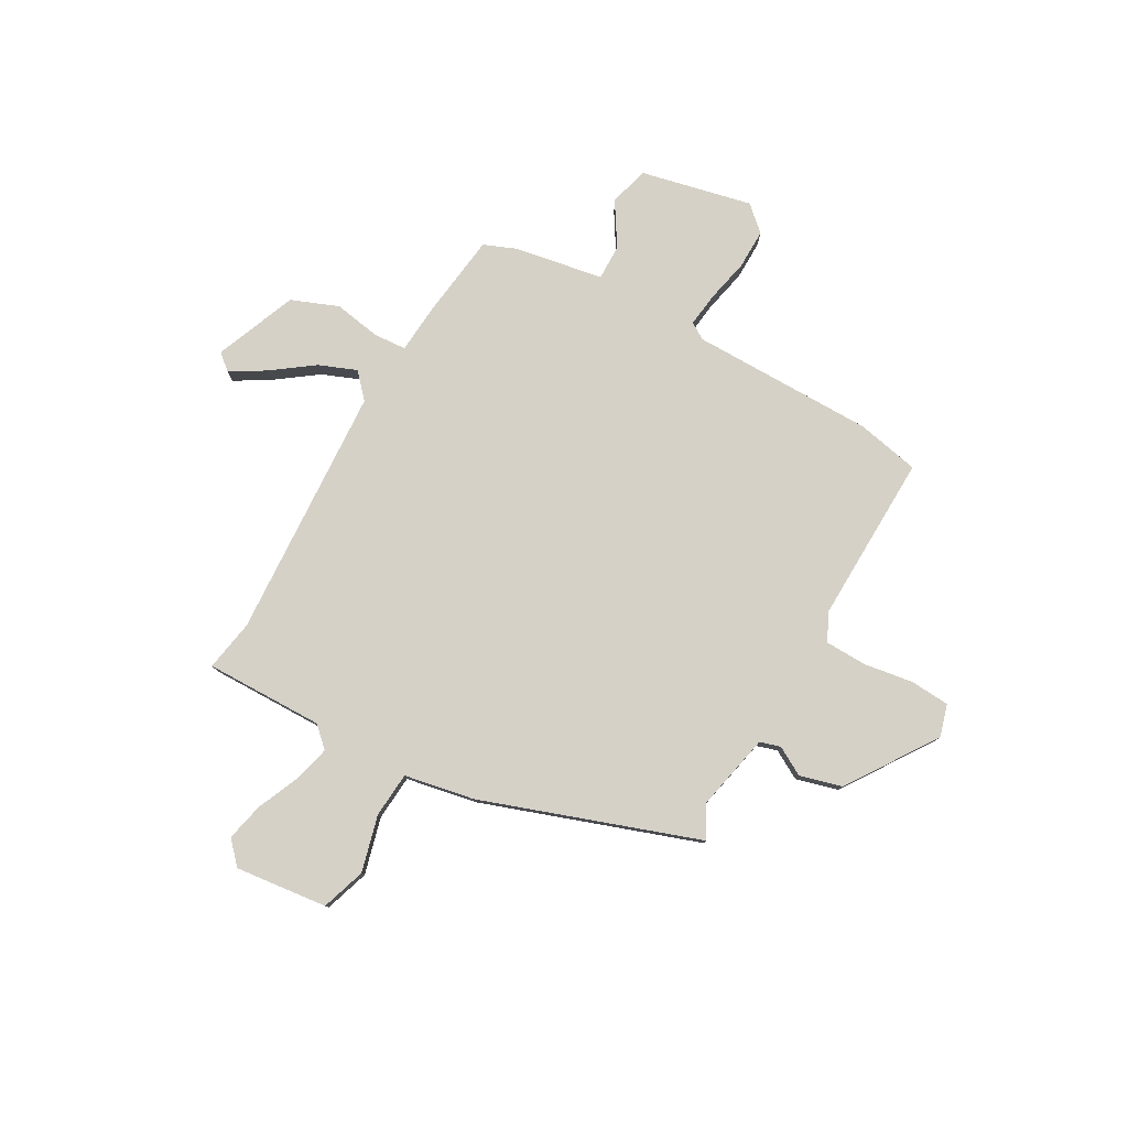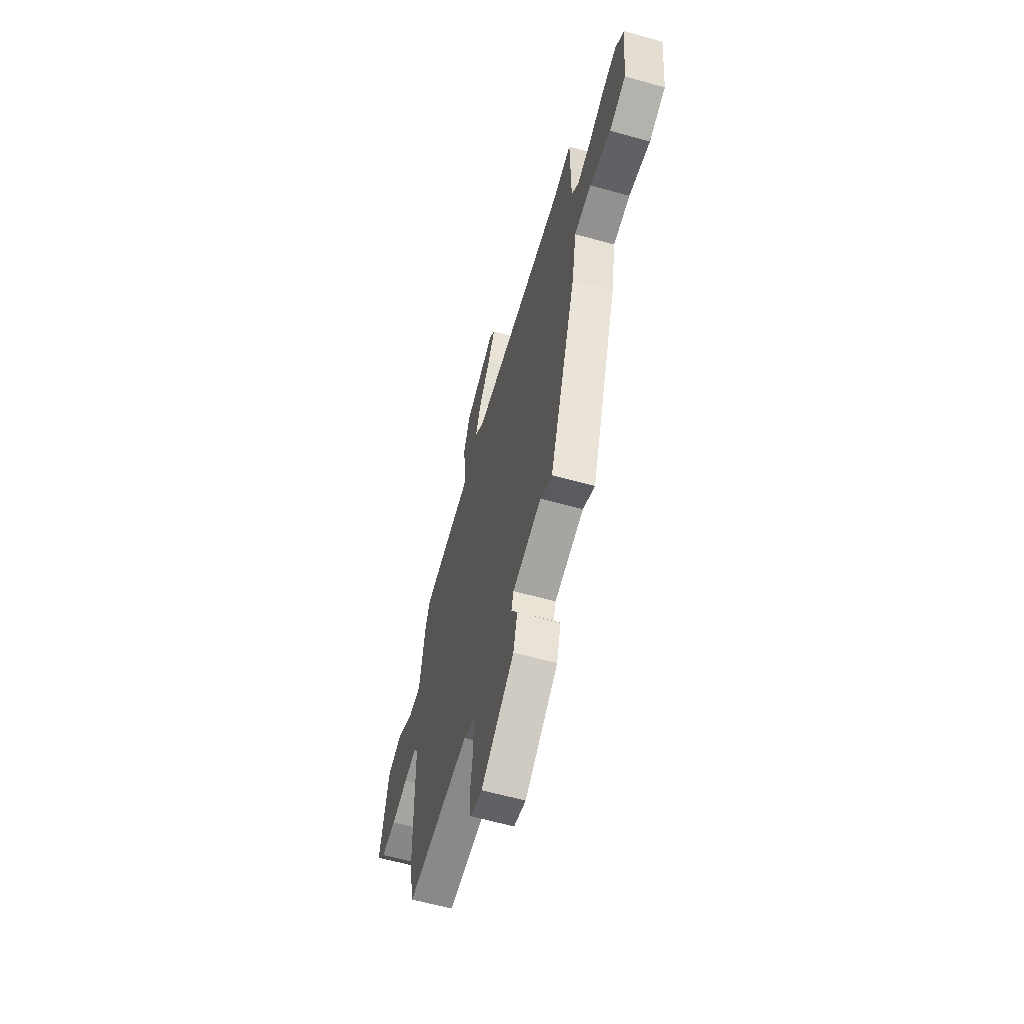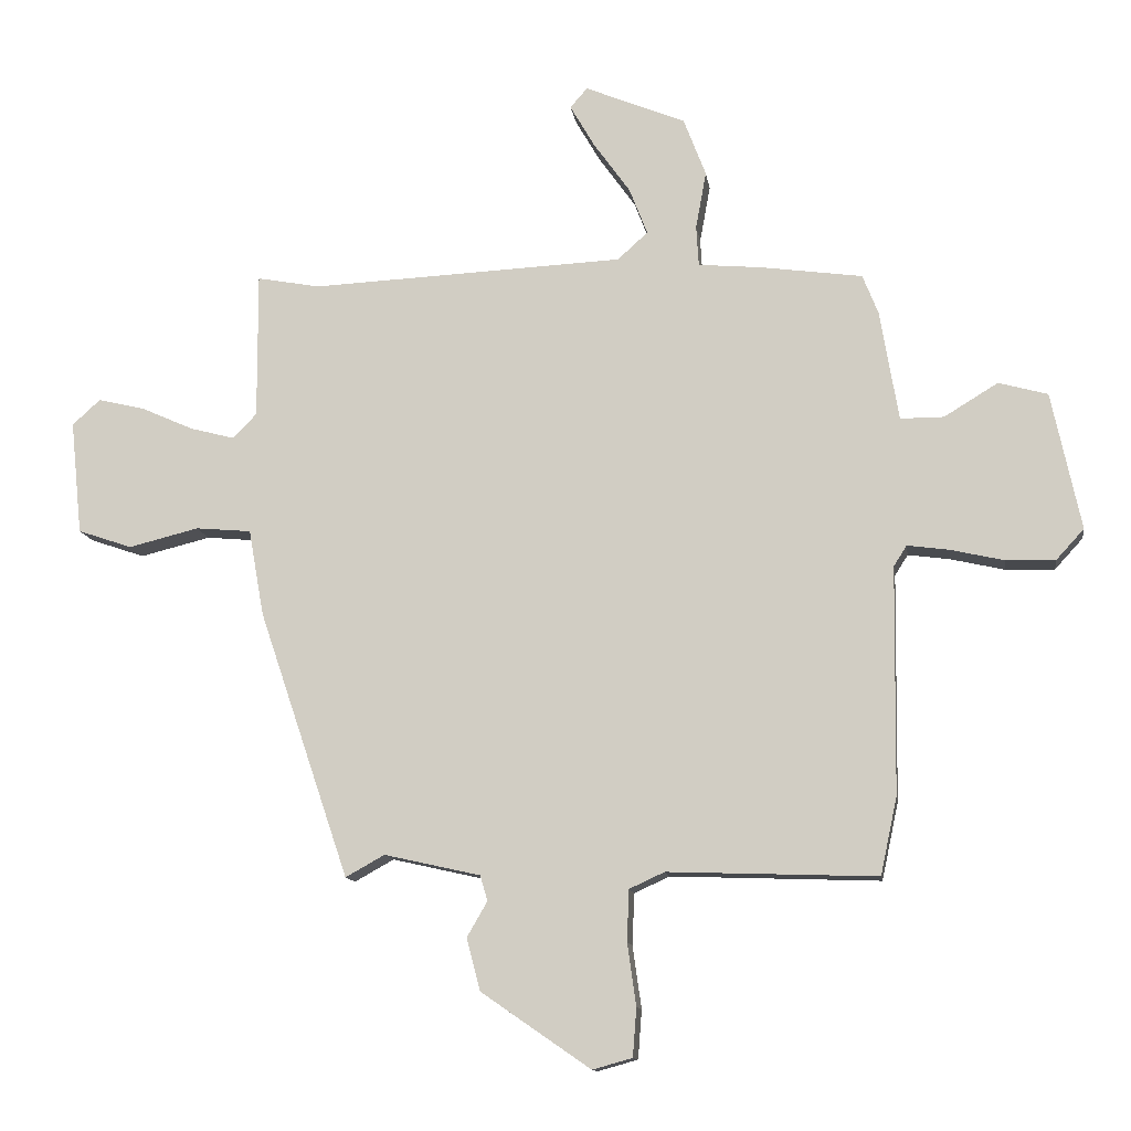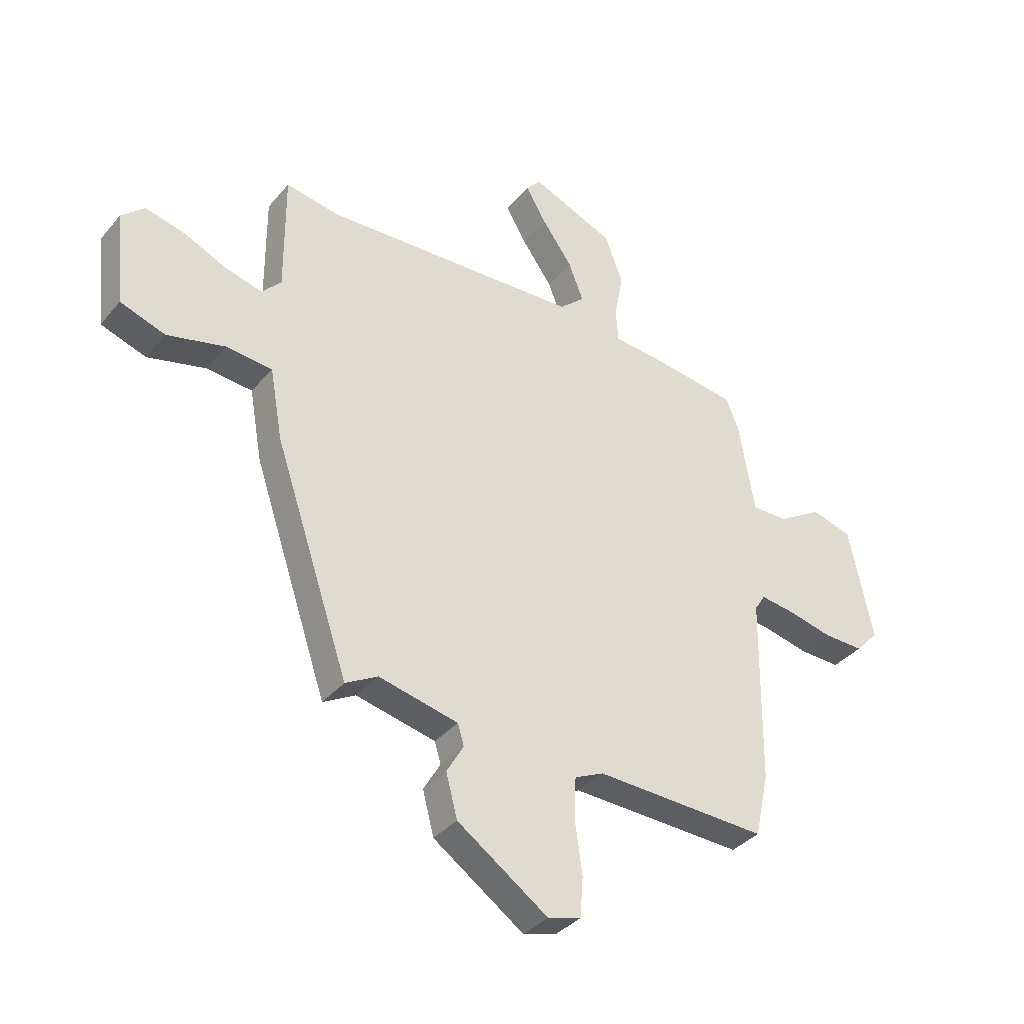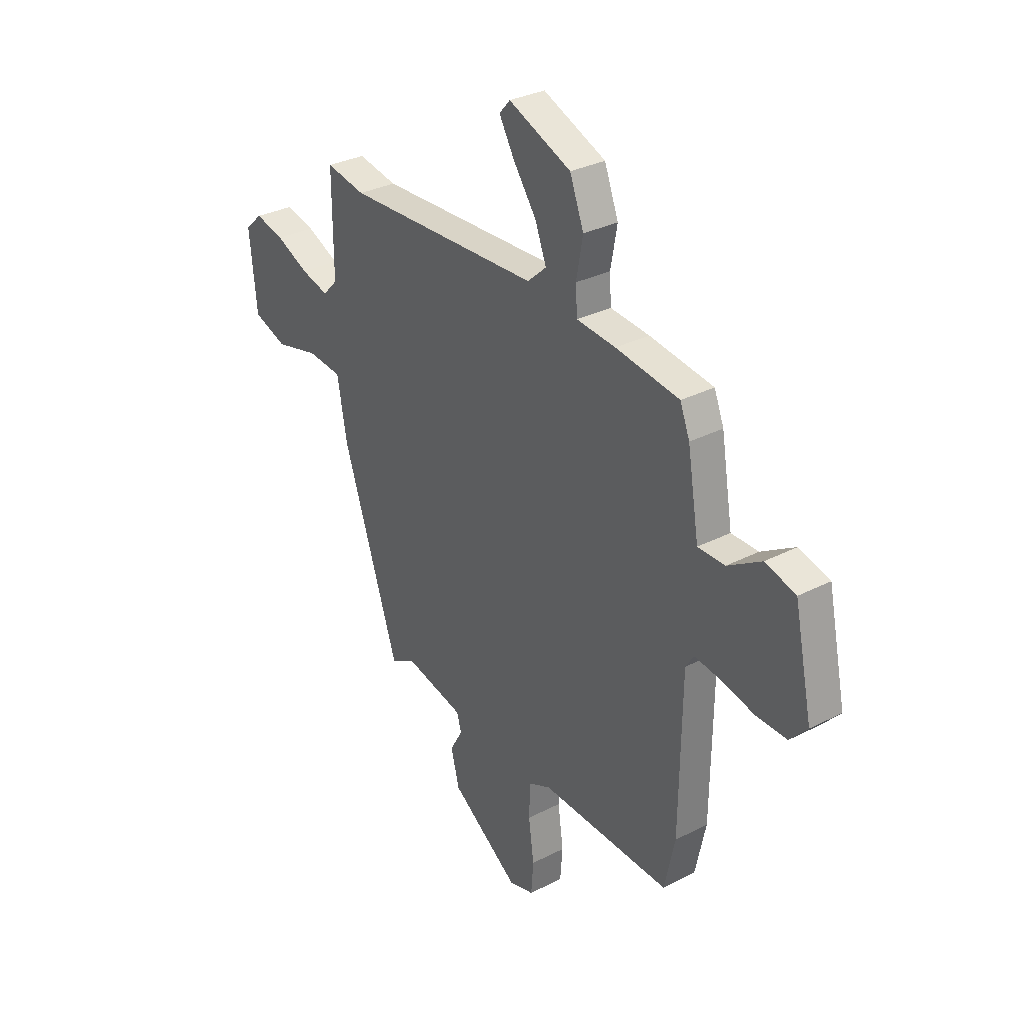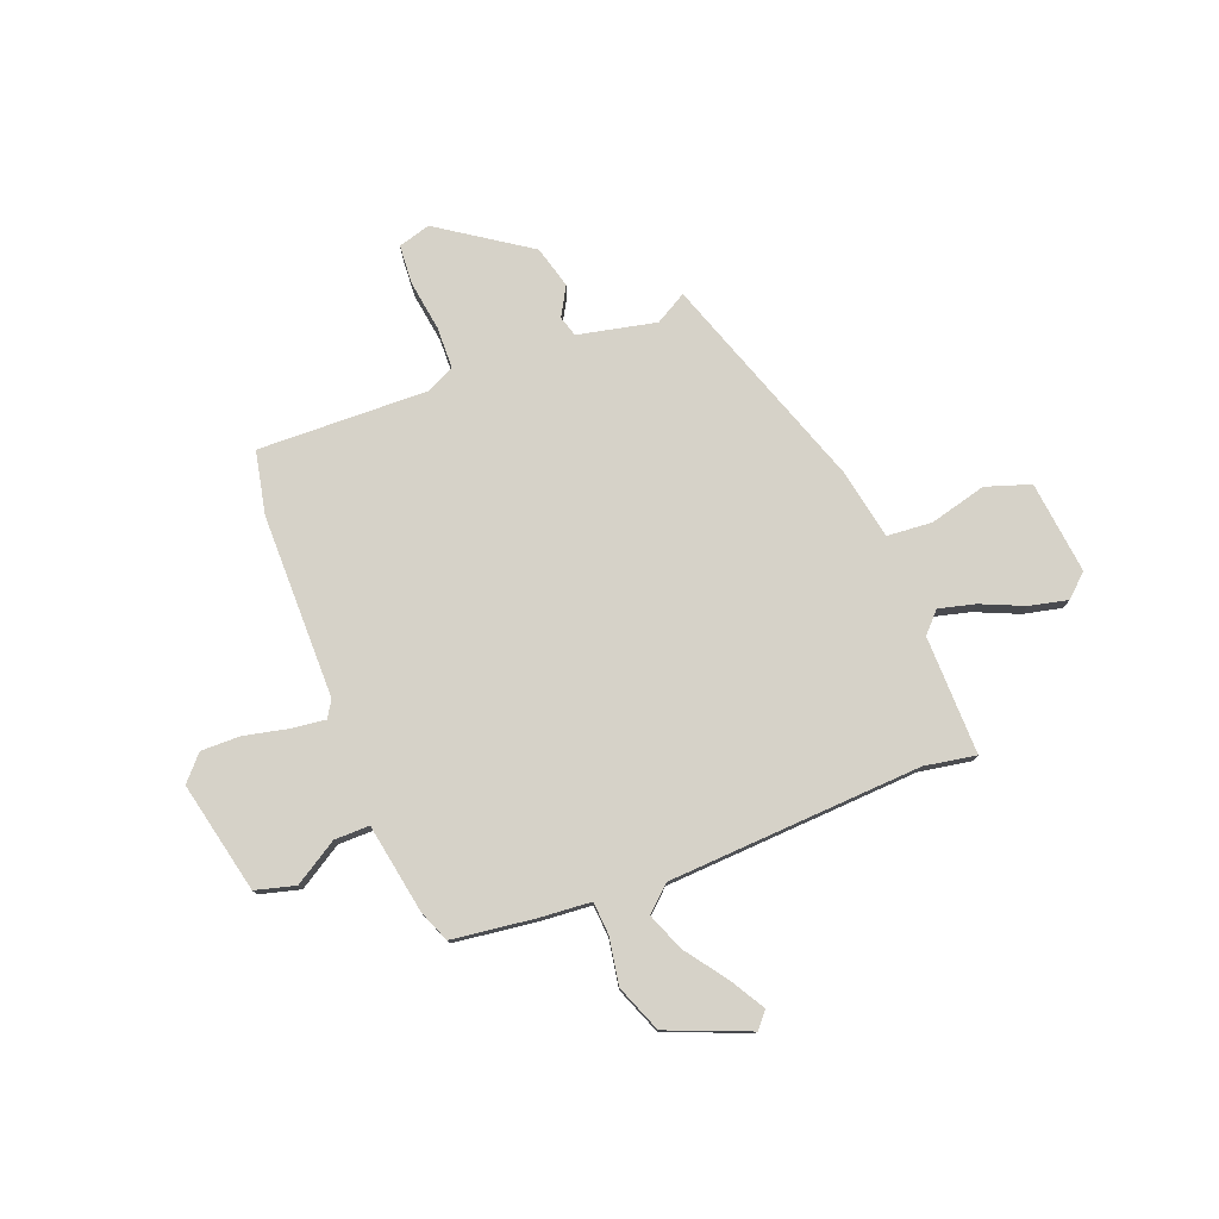
<metadata>
{"format":"obj","ext":"obj","renderer":"f3d","projection":"perspective","resolution":1024,"background":"white","views":[{"elev":79.2,"azim":118.8,"up":"+Y"},{"elev":-61.0,"azim":74.1,"up":"+Z"},{"elev":-12.3,"azim":-171.7,"up":"+Z"},{"elev":-36.2,"azim":145.7,"up":"+Z"},{"elev":31.3,"azim":-126.2,"up":"+Z"},{"elev":77.7,"azim":-21.7,"up":"+Y"}]}
</metadata>
<code>
v 0.416 0.07 0.484
v 0.518 0.07 0.503
v 0.517 0.07 0.267
v 0.555 0.07 0.227
v 0.627 0.07 0.246
v 0.712 0.07 0.284
v 0.788 0.07 0.302
v 0.833 0.07 0.261
v 0.814 0.07 0.077
v 0.726 0.07 0.047
v 0.613 0.07 0.075
v 0.523 0.07 0.067
v 0.498 0.07 -0.073
v 0.352 0.07 -0.505
v 0.289 0.07 -0.47
v 0.134 0.07 -0.505
v 0.122 0.07 -0.546
v 0.155 0.07 -0.603
v 0.133 0.07 -0.687
v -0.044 0.07 -0.809
v -0.108 0.07 -0.791
v -0.114 0.07 -0.713
v -0.1 0.07 -0.613
v -0.103 0.07 -0.53
v -0.16 0.07 -0.504
v -0.497 0.07 -0.516
v -0.524 0.07 -0.391
v -0.529 0.07 -0.025
v -0.55 0.07 0.008
v -0.617 0.07 -0.001
v -0.704 0.07 -0.021
v -0.783 0.07 -0.023
v -0.828 0.07 0.026
v -0.781 0.07 0.248
v -0.702 0.07 0.27
v -0.615 0.07 0.217
v -0.545 0.07 0.217
v -0.515 0.07 0.396
v -0.49 0.07 0.459
v -0.325 0.07 0.482
v -0.224 0.07 0.491
v -0.22 0.07 0.556
v -0.237 0.07 0.649
v -0.201 0.07 0.743
v -0.039 0.07 0.81
v -0.011 0.07 0.778
v -0.051 0.07 0.709
v -0.11 0.07 0.626
v -0.139 0.07 0.551
v -0.09 0.07 0.507
v 0.416 0 0.484
v 0.518 0 0.503
v 0.517 0 0.267
v 0.555 0 0.227
v 0.627 0 0.246
v 0.712 0 0.284
v 0.788 0 0.302
v 0.833 0 0.261
v 0.814 0 0.077
v 0.726 0 0.047
v 0.613 0 0.075
v 0.523 0 0.067
v 0.498 0 -0.073
v 0.352 0 -0.505
v 0.289 0 -0.47
v 0.134 0 -0.505
v 0.122 0 -0.546
v 0.155 0 -0.603
v 0.133 0 -0.687
v -0.044 0 -0.809
v -0.108 0 -0.791
v -0.114 0 -0.713
v -0.1 0 -0.613
v -0.103 0 -0.53
v -0.16 0 -0.504
v -0.497 0 -0.516
v -0.524 0 -0.391
v -0.529 0 -0.025
v -0.55 0 0.008
v -0.617 0 -0.001
v -0.704 0 -0.021
v -0.783 0 -0.023
v -0.828 0 0.026
v -0.781 0 0.248
v -0.702 0 0.27
v -0.615 0 0.217
v -0.545 0 0.217
v -0.515 0 0.396
v -0.49 0 0.459
v -0.325 0 0.482
v -0.224 0 0.491
v -0.22 0 0.556
v -0.237 0 0.649
v -0.201 0 0.743
v -0.039 0 0.81
v -0.011 0 0.778
v -0.051 0 0.709
v -0.11 0 0.626
v -0.139 0 0.551
v -0.09 0 0.507
f 45 46 47 48
f 45 48 49
f 42 43 44 45
f 41 42 45 49
f 38 39 40 41
f 37 38 41
f 37 41 49 50
f 33 34 35 36
f 33 36 37
f 30 31 32 33
f 29 30 33 37
f 28 29 37 50
f 25 26 27 28
f 24 25 28 50
f 20 21 22 23
f 17 18 19 20
f 16 17 20 23
f 12 13 14 15
f 12 15 16
f 8 9 10 11
f 8 11 12
f 5 6 7 8
f 4 5 8 12
f 3 4 12 16
f 1 2 3 16
f 23 24 50
f 1 16 23 50
f 98 97 96 95
f 99 98 95
f 95 94 93 92
f 99 95 92 91
f 91 90 89 88
f 91 88 87
f 100 99 91 87
f 86 85 84 83
f 87 86 83
f 83 82 81 80
f 87 83 80 79
f 100 87 79 78
f 78 77 76 75
f 100 78 75 74
f 73 72 71 70
f 70 69 68 67
f 73 70 67 66
f 65 64 63 62
f 66 65 62
f 61 60 59 58
f 62 61 58
f 58 57 56 55
f 62 58 55 54
f 66 62 54 53
f 66 53 52 51
f 100 74 73
f 100 73 66 51
f 1 51 52 2
f 2 52 53 3
f 3 53 54 4
f 4 54 55 5
f 5 55 56 6
f 6 56 57 7
f 7 57 58 8
f 8 58 59 9
f 9 59 60 10
f 10 60 61 11
f 11 61 62 12
f 12 62 63 13
f 13 63 64 14
f 14 64 65 15
f 15 65 66 16
f 16 66 67 17
f 17 67 68 18
f 18 68 69 19
f 19 69 70 20
f 20 70 71 21
f 21 71 72 22
f 22 72 73 23
f 23 73 74 24
f 24 74 75 25
f 25 75 76 26
f 26 76 77 27
f 27 77 78 28
f 28 78 79 29
f 29 79 80 30
f 30 80 81 31
f 31 81 82 32
f 32 82 83 33
f 33 83 84 34
f 34 84 85 35
f 35 85 86 36
f 36 86 87 37
f 37 87 88 38
f 38 88 89 39
f 39 89 90 40
f 40 90 91 41
f 41 91 92 42
f 42 92 93 43
f 43 93 94 44
f 44 94 95 45
f 45 95 96 46
f 46 96 97 47
f 47 97 98 48
f 48 98 99 49
f 49 99 100 50
f 50 100 51 1

</code>
